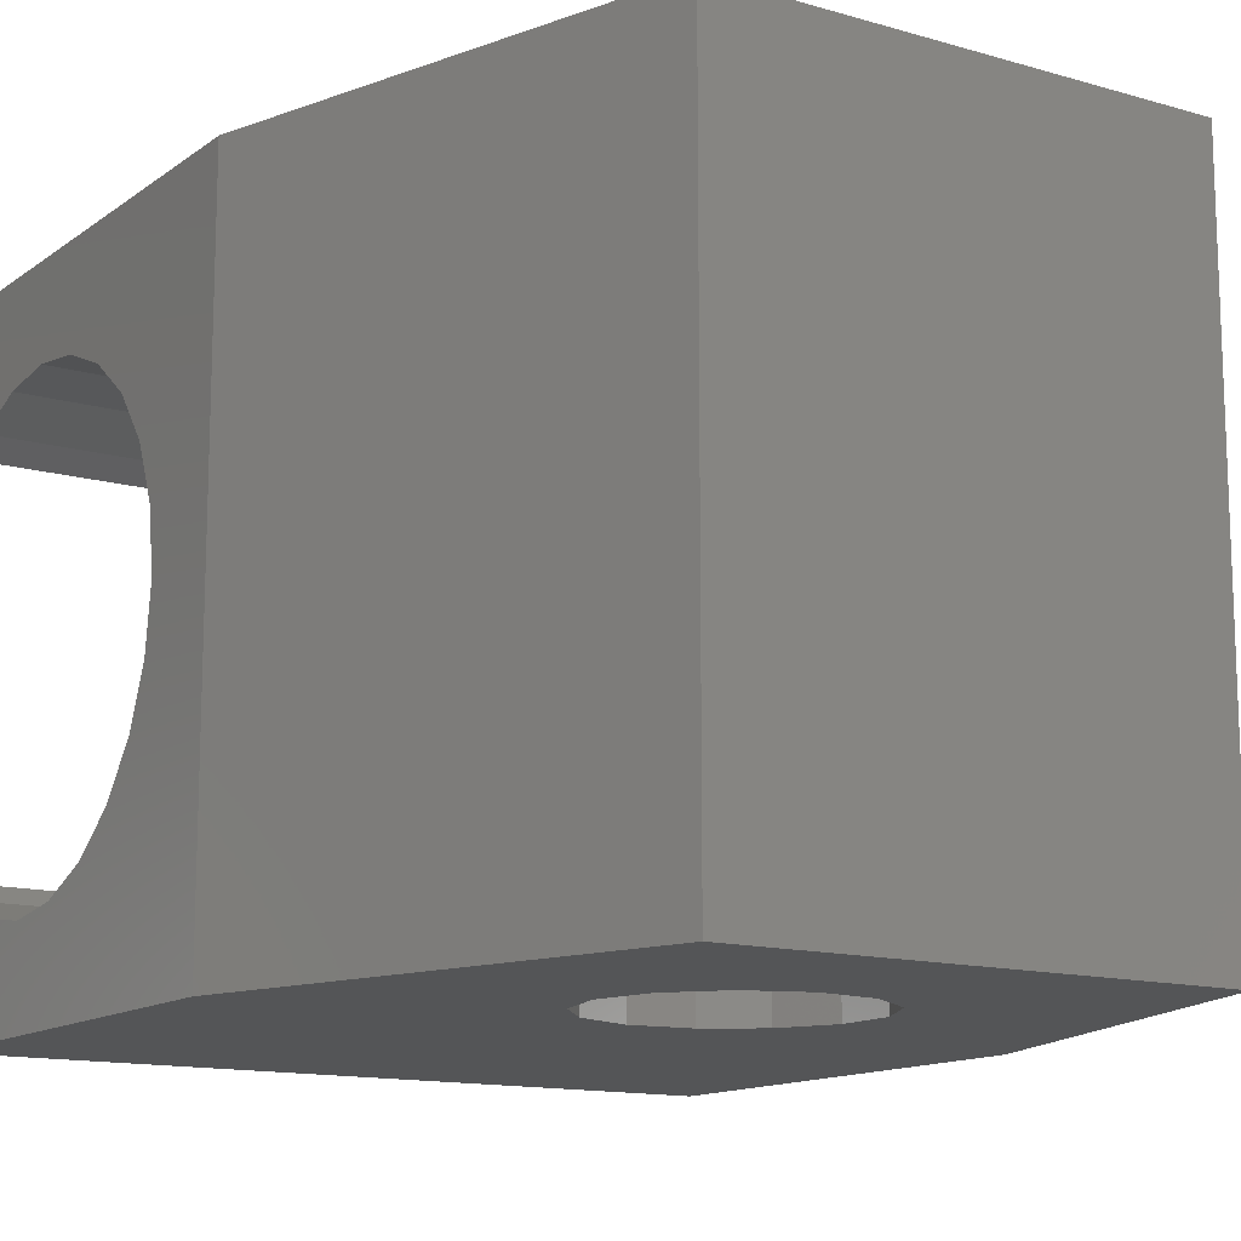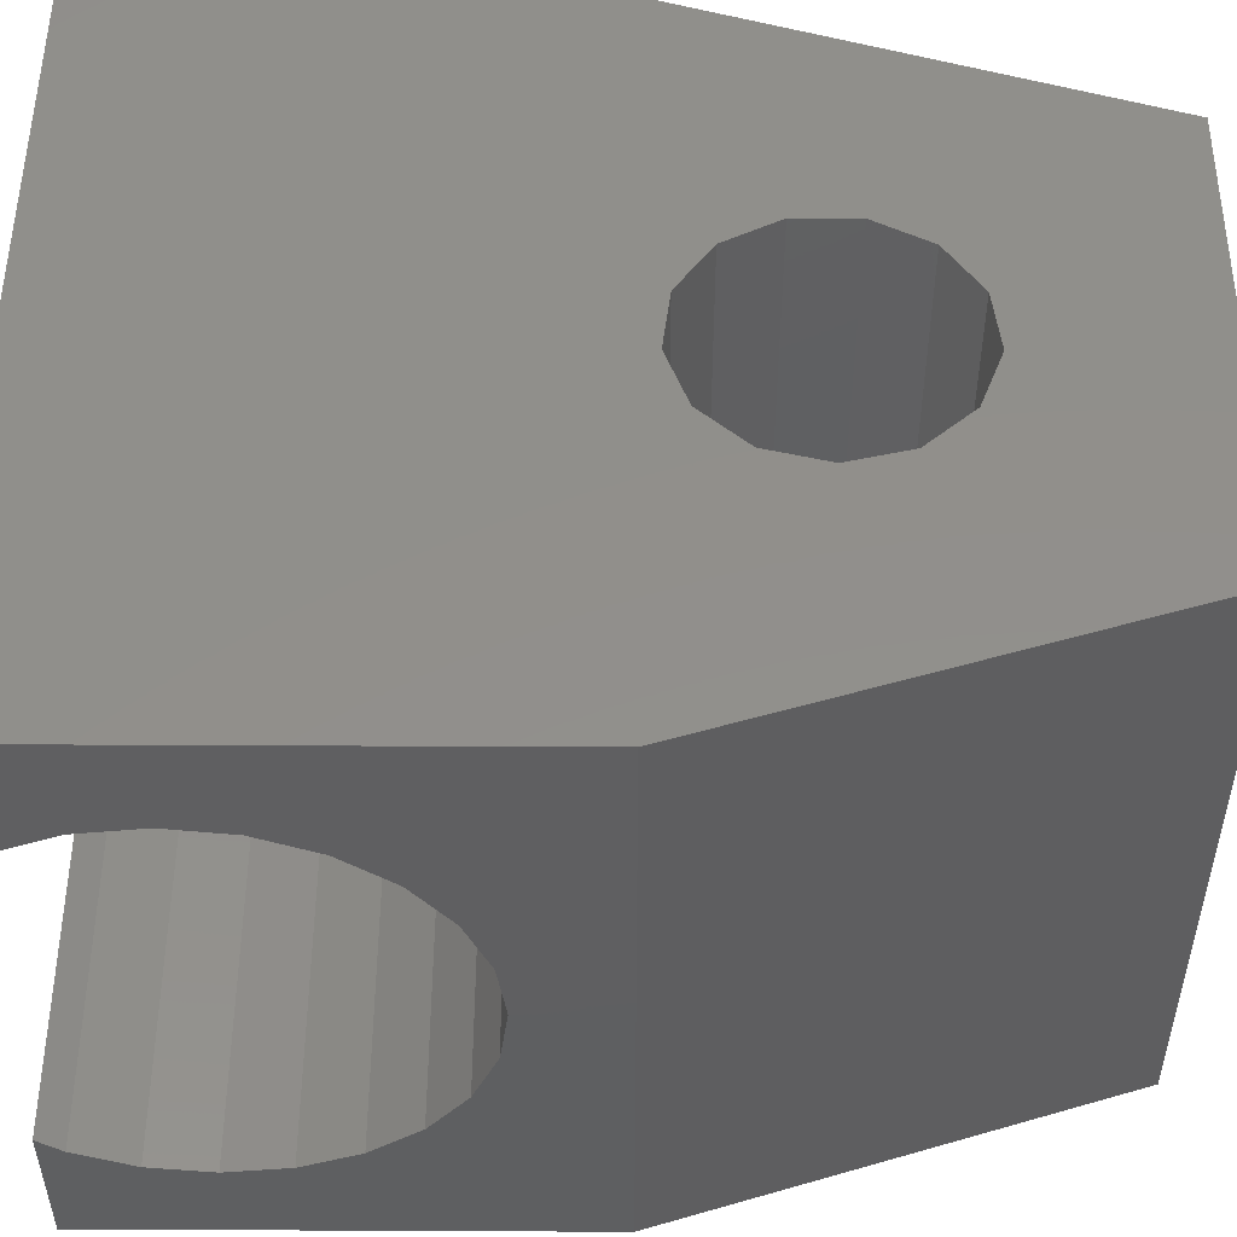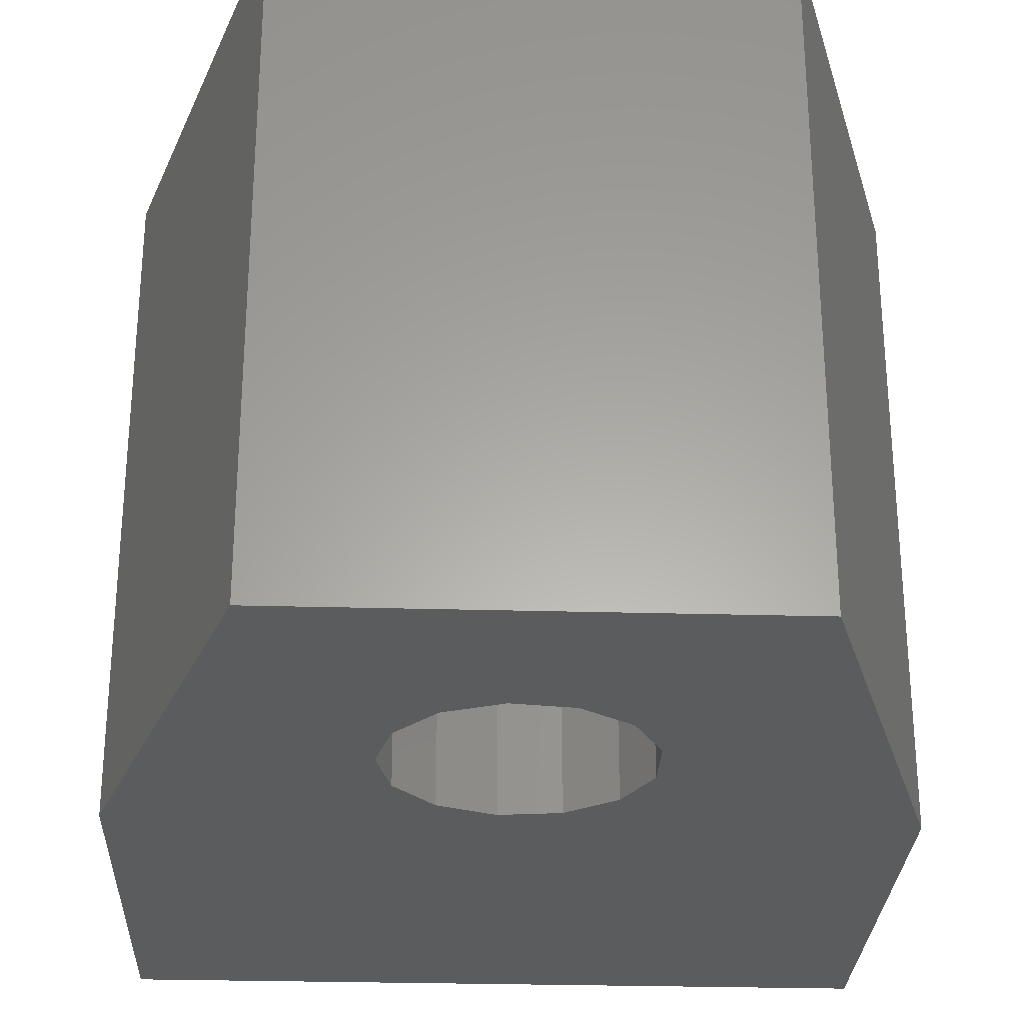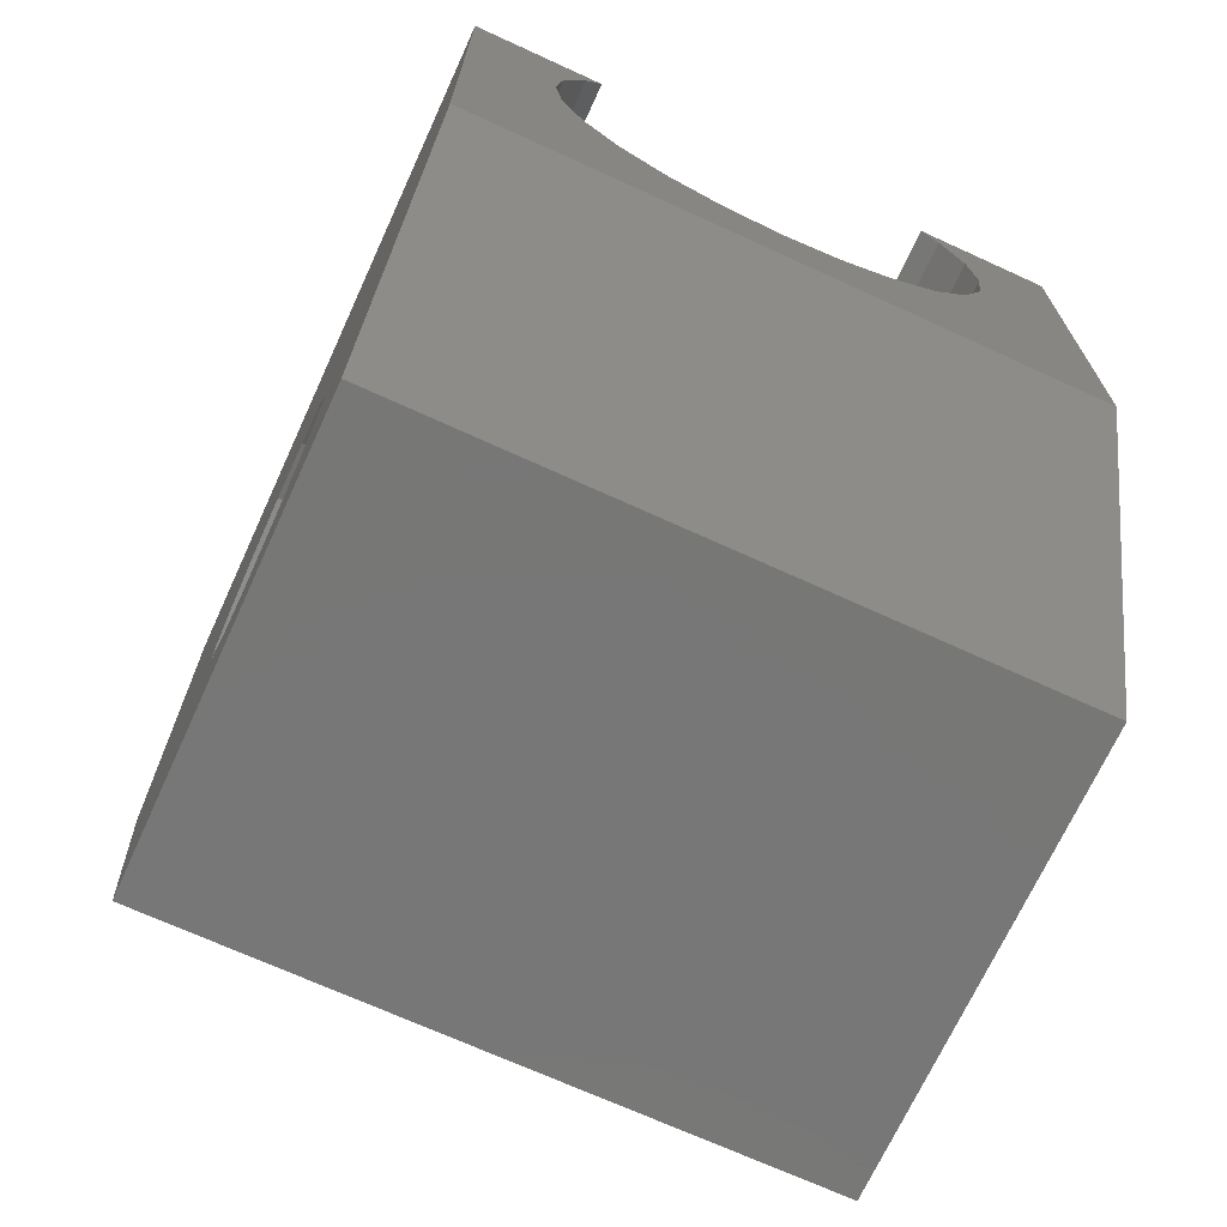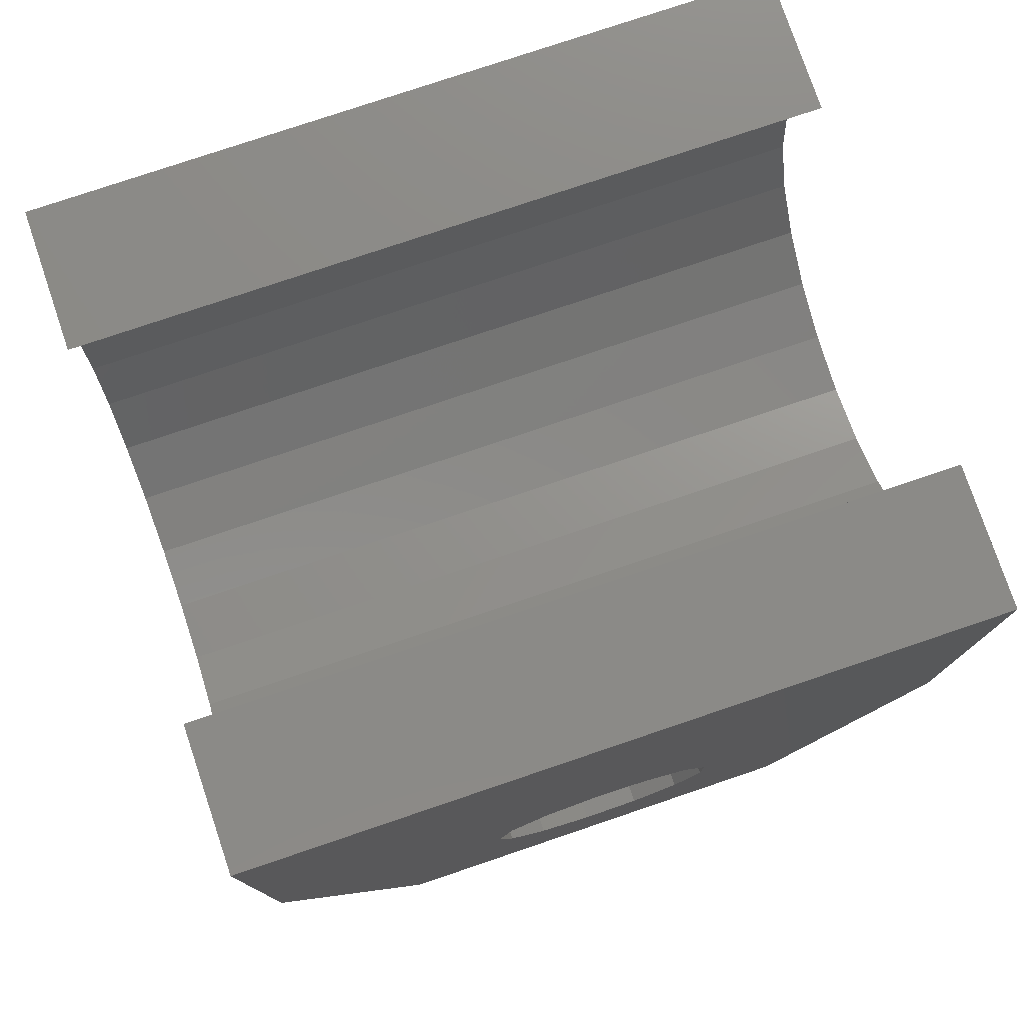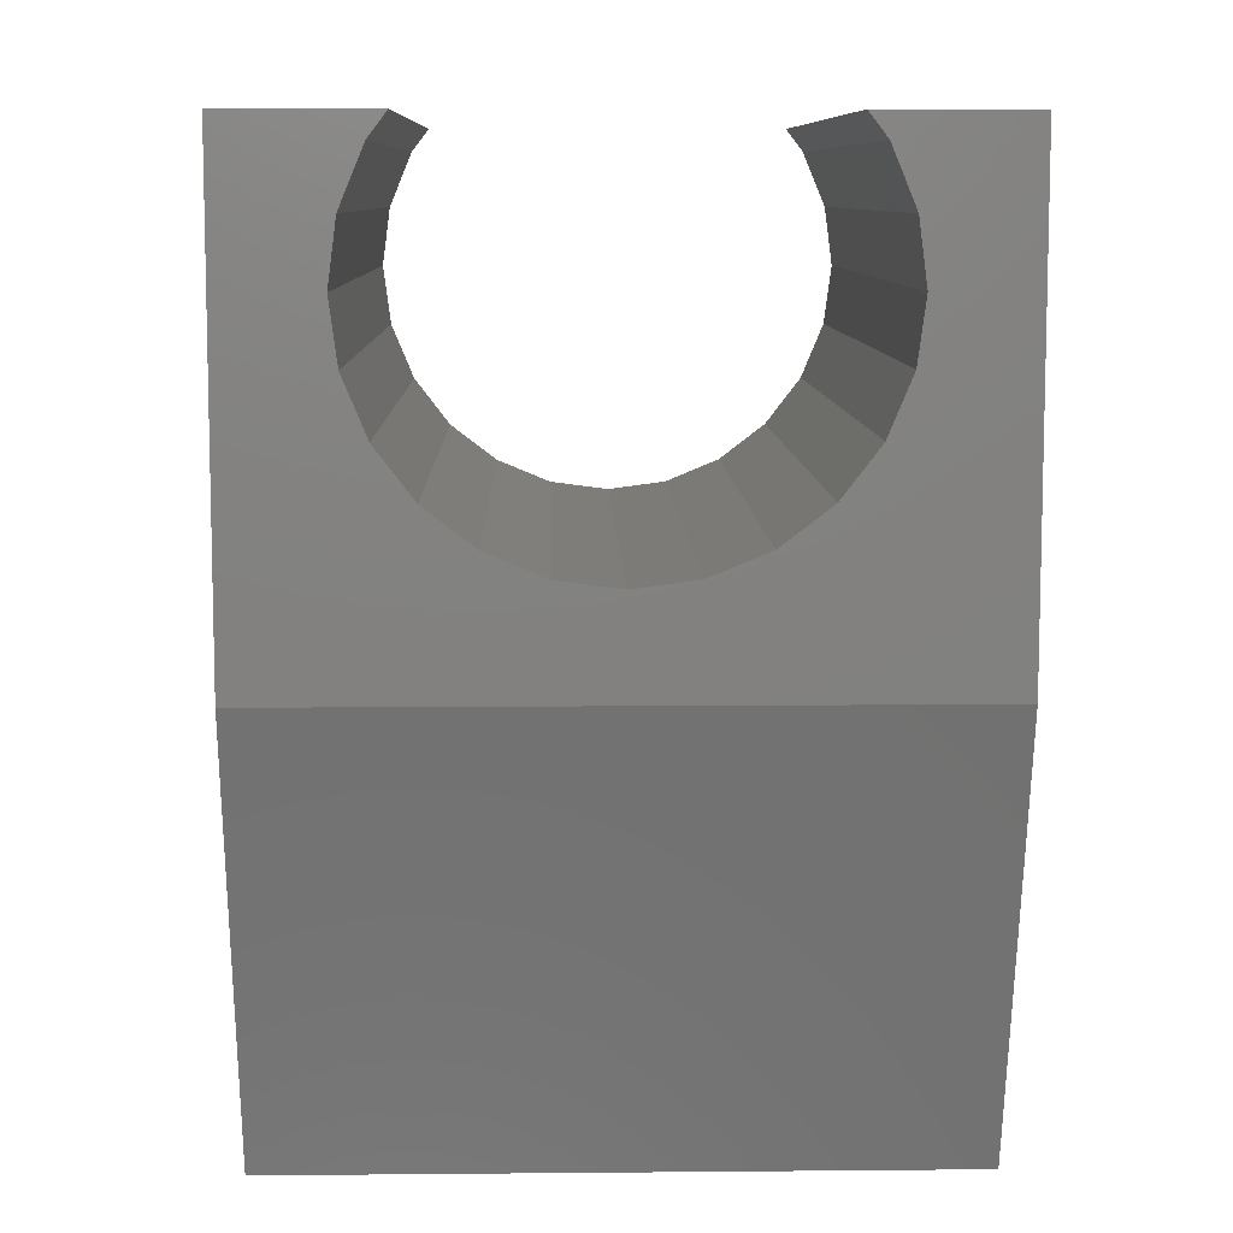
<metadata>
{"format":"stl","ext":"stl","renderer":"f3d","projection":"perspective","resolution":1024,"background":"white","views":[{"elev":-13.4,"azim":146.9,"up":"+Y"},{"elev":50.9,"azim":90.3,"up":"+Y"},{"elev":-28.1,"azim":177.6,"up":"+Y"},{"elev":-70.0,"azim":-114.6,"up":"+Z"},{"elev":77.6,"azim":161.3,"up":"+Z"},{"elev":8.7,"azim":-91.4,"up":"+Z"}]}
</metadata>
<code>
# stl→obj: 88 verts, 176 faces
v -12 -6.495 29.25
v -12 -10.5 30
v -12 -5.92 30
v -12 -7.244 27.44
v -12 -10.5 15
v -12 -7.244 23.56
v -12 -7.5 25.5
v -12 -6.495 21.75
v -12 -5.303 20.2
v -12 -3.75 19
v -12 3.75 19
v -12 5.303 20.2
v -12 10.5 15
v -12 -1.941 18.26
v -12 0 18
v -12 1.941 18.26
v -12 6.495 21.75
v -12 7.244 23.56
v -12 10.5 30
v -12 7.5 25.5
v -12 7.244 27.44
v -12 6.495 29.25
v -12 5.92 30
v -7.5 10.5 0.95
v -7.5 -10.5 0.95
v 12 -5.92 30
v 12 -10.5 30
v 12 5.92 30
v 12 10.5 30
v 0.4821 -10.5 14.47
v -3.884 -10.5 9.543
v -1.418 -10.5 14.24
v -3.884 -10.5 9.83
v -3.884 -10.5 11.46
v -3.127 -10.5 12.9
v -2.994 -10.5 13.15
v -2.758 -10.5 13.32
v 2.272 -10.5 13.79
v 12 -10.5 15
v 2.004 -10.5 13.89
v 2.463 -10.5 13.58
v 7.5 -10.5 0.95
v 0.4821 -10.5 6.529
v 3.542 -10.5 12.36
v 3.542 -10.5 8.641
v 3.931 -10.5 10.78
v 4 -10.5 10.5
v 2.272 -10.5 7.208
v -1.418 -10.5 6.76
v -2.994 -10.5 7.848
v 12 10.5 15
v 12 7.244 23.56
v 12 6.495 29.25
v 12 7.244 27.44
v 12 7.5 25.5
v 12 6.495 21.75
v 12 5.303 20.2
v 12 3.75 19
v 12 1.941 18.26
v 12 0 18
v 12 -1.941 18.26
v 12 -3.75 19
v 12 -5.303 20.2
v 12 -6.495 21.75
v 12 -7.244 23.56
v 12 -7.5 25.5
v 12 -7.244 27.44
v 12 -6.495 29.25
v 0.4821 10.5 6.529
v 7.5 10.5 0.95
v -3.884 10.5 9.543
v -3.884 10.5 11.17
v -2.994 10.5 7.848
v -1.418 10.5 6.76
v 2.272 10.5 7.208
v 3.542 10.5 8.641
v 4 10.5 10.5
v 2.272 10.5 13.79
v 3.611 10.5 12.08
v -1.418 10.5 14.24
v 3.542 10.5 12.36
v 0.4821 10.5 14.47
v 3.351 10.5 12.57
v 0.7507 10.5 14.37
v -1.655 10.5 14.08
v -2.994 10.5 13.15
v -3.75 10.5 11.71
v -3.884 10.5 11.46
f 1 2 3
f 4 2 1
f 5 2 6
f 2 4 7
f 2 7 6
f 5 6 8
f 5 8 9
f 5 9 10
f 11 12 13
f 5 10 14
f 5 15 13
f 14 15 5
f 15 16 13
f 16 11 13
f 12 17 13
f 17 18 13
f 18 19 13
f 20 19 18
f 21 22 19
f 22 23 19
f 20 21 19
f 5 24 25
f 5 13 24
f 26 3 2
f 27 26 2
f 28 19 23
f 28 29 19
f 27 2 30
f 25 31 5
f 32 2 5
f 33 5 31
f 34 5 33
f 35 5 34
f 5 36 37
f 36 5 35
f 5 37 32
f 2 32 30
f 27 38 39
f 30 40 27
f 40 38 27
f 38 41 39
f 25 42 43
f 41 44 39
f 45 42 39
f 46 39 44
f 47 39 46
f 45 39 47
f 42 48 43
f 48 42 45
f 25 43 49
f 25 49 50
f 25 50 31
f 51 29 52
f 53 29 28
f 29 54 55
f 54 29 53
f 29 55 52
f 51 52 56
f 51 56 57
f 51 57 58
f 51 58 59
f 51 60 39
f 59 60 51
f 60 61 39
f 61 62 39
f 62 63 39
f 63 64 39
f 65 27 39
f 65 39 64
f 66 27 65
f 67 27 66
f 68 27 67
f 26 27 68
f 69 70 24
f 13 71 24
f 72 71 13
f 71 73 24
f 69 24 74
f 73 74 24
f 75 70 69
f 51 70 76
f 70 75 76
f 51 76 77
f 51 78 29
f 51 77 79
f 80 13 19
f 51 79 81
f 29 82 19
f 81 83 51
f 83 78 51
f 78 84 29
f 80 19 82
f 84 82 29
f 85 13 80
f 86 13 85
f 87 13 86
f 88 13 87
f 72 13 88
f 25 24 42
f 42 24 70
f 70 39 42
f 70 51 39
f 65 7 66
f 65 6 7
f 67 66 4
f 4 66 7
f 68 67 1
f 1 67 4
f 10 63 62
f 10 9 63
f 20 52 55
f 20 18 52
f 26 68 3
f 3 68 1
f 23 22 53
f 28 23 53
f 21 20 55
f 54 21 55
f 17 57 56
f 17 12 57
f 15 61 60
f 15 14 61
f 22 21 54
f 53 22 54
f 11 59 58
f 11 16 59
f 12 58 57
f 12 11 58
f 18 56 52
f 18 17 56
f 14 62 61
f 14 10 62
f 63 8 64
f 63 9 8
f 64 6 65
f 64 8 6
f 16 60 59
f 16 15 60
f 33 71 72
f 33 31 71
f 34 72 88
f 34 33 72
f 35 86 36
f 35 87 86
f 71 50 73
f 71 31 50
f 82 30 80
f 80 30 32
f 34 88 87
f 35 34 87
f 74 43 69
f 74 49 43
f 69 48 75
f 69 43 48
f 38 40 78
f 78 40 84
f 84 30 82
f 84 40 30
f 73 49 74
f 73 50 49
f 83 41 78
f 78 41 38
f 76 48 45
f 76 75 48
f 77 45 47
f 77 76 45
f 81 44 83
f 83 44 41
f 79 44 81
f 79 46 44
f 85 37 86
f 86 37 36
f 80 32 85
f 85 32 37
f 47 46 77
f 77 46 79

</code>
